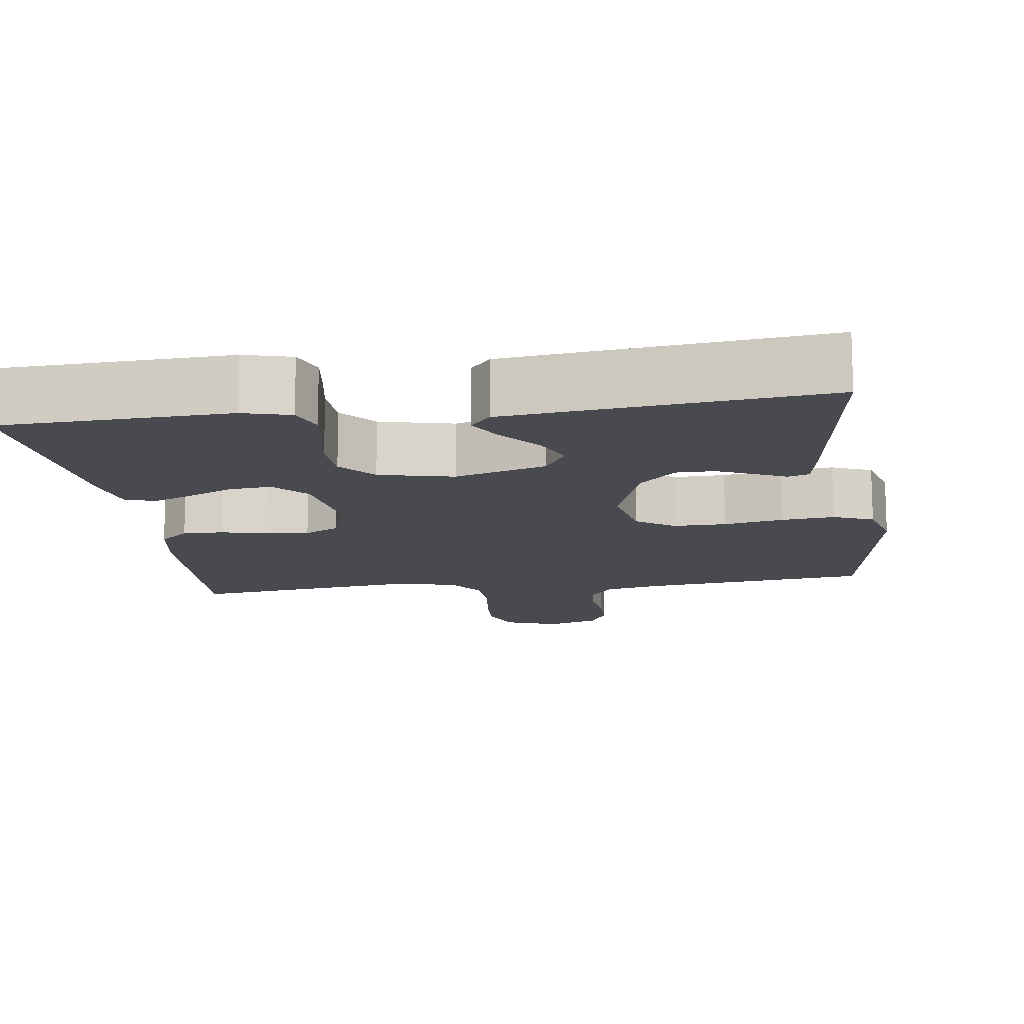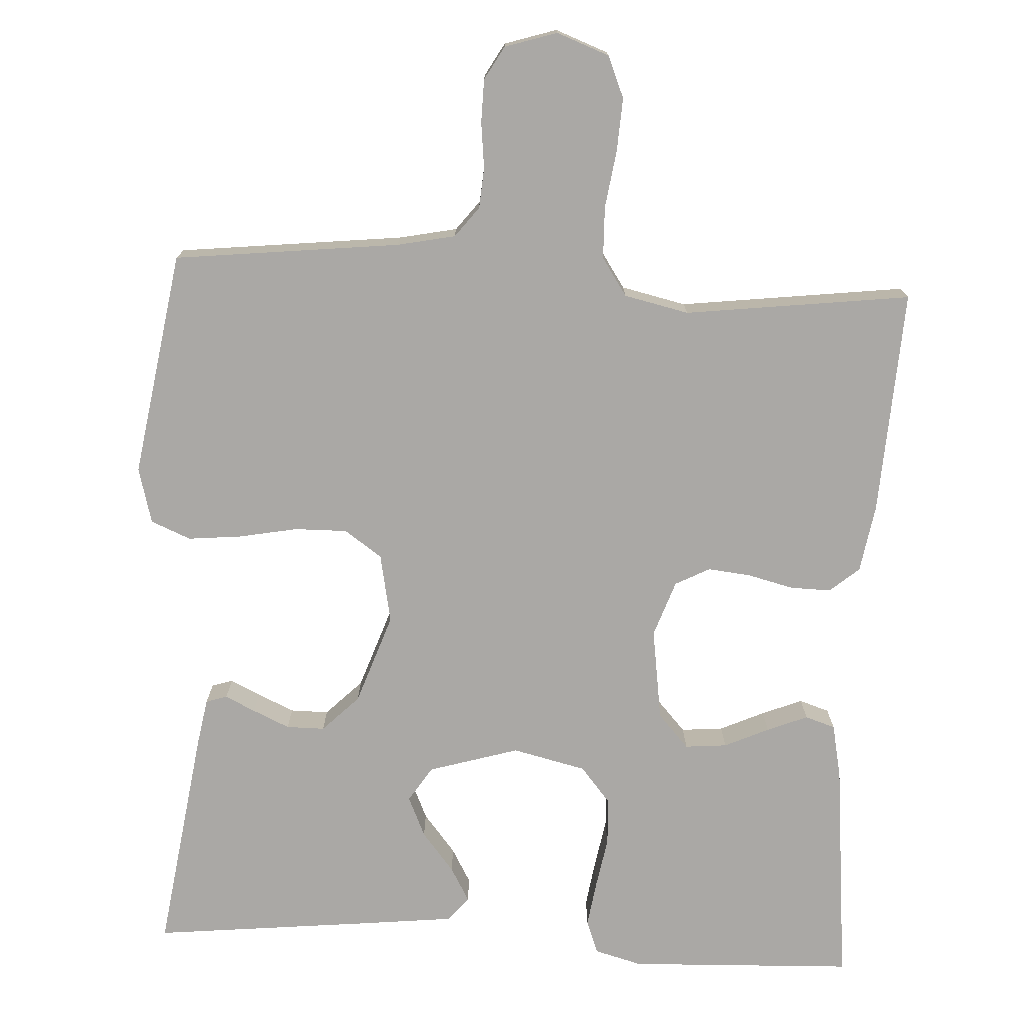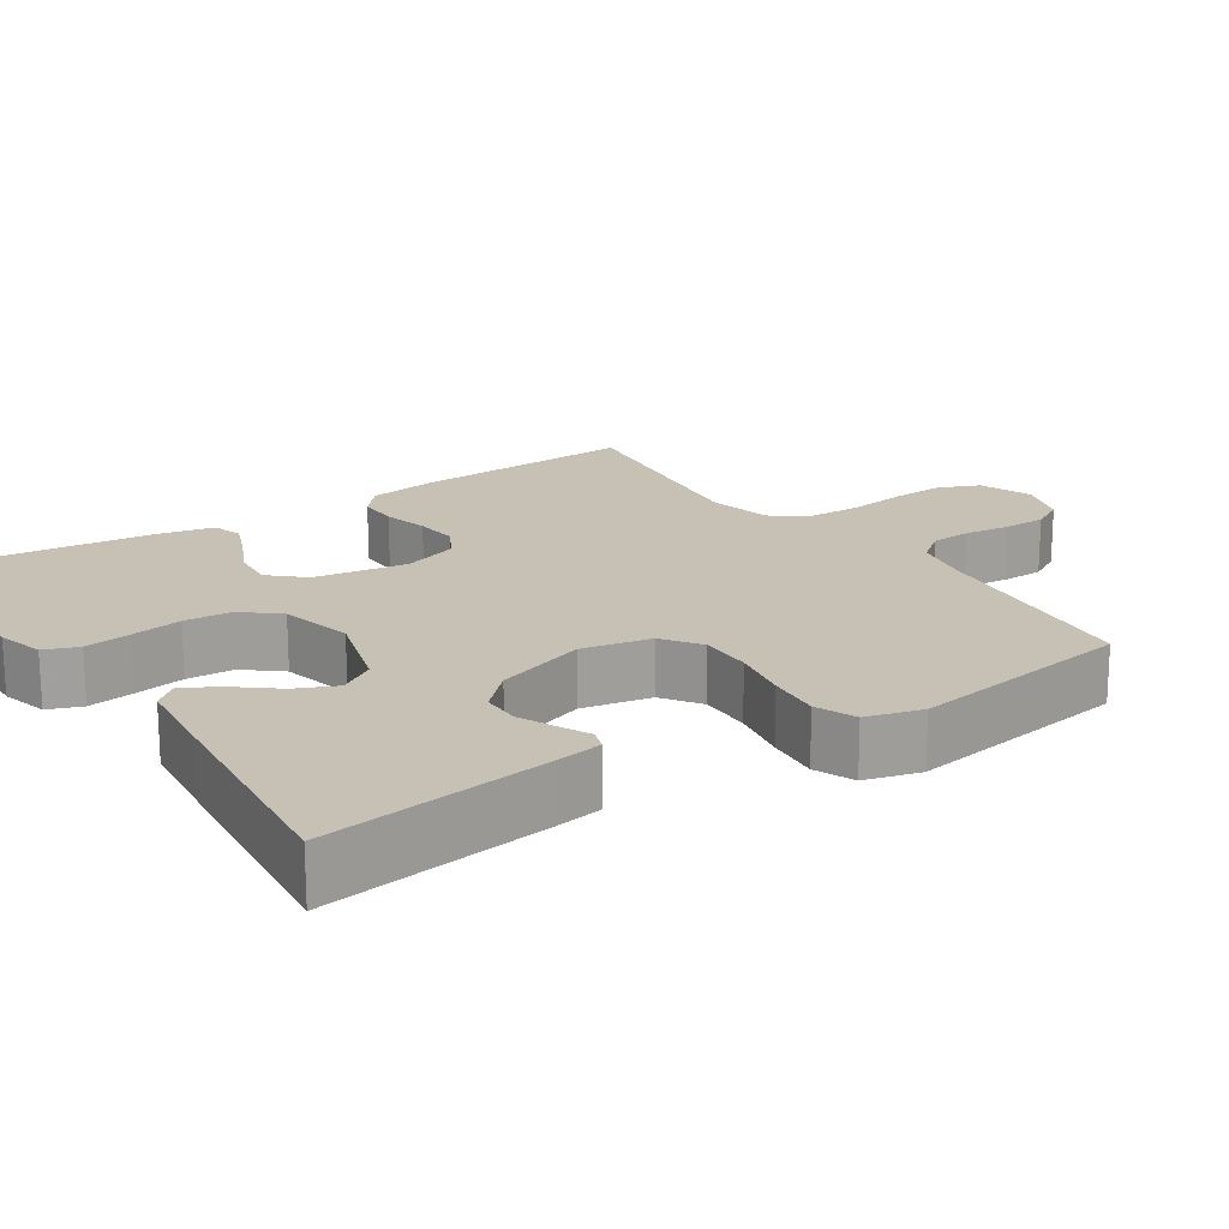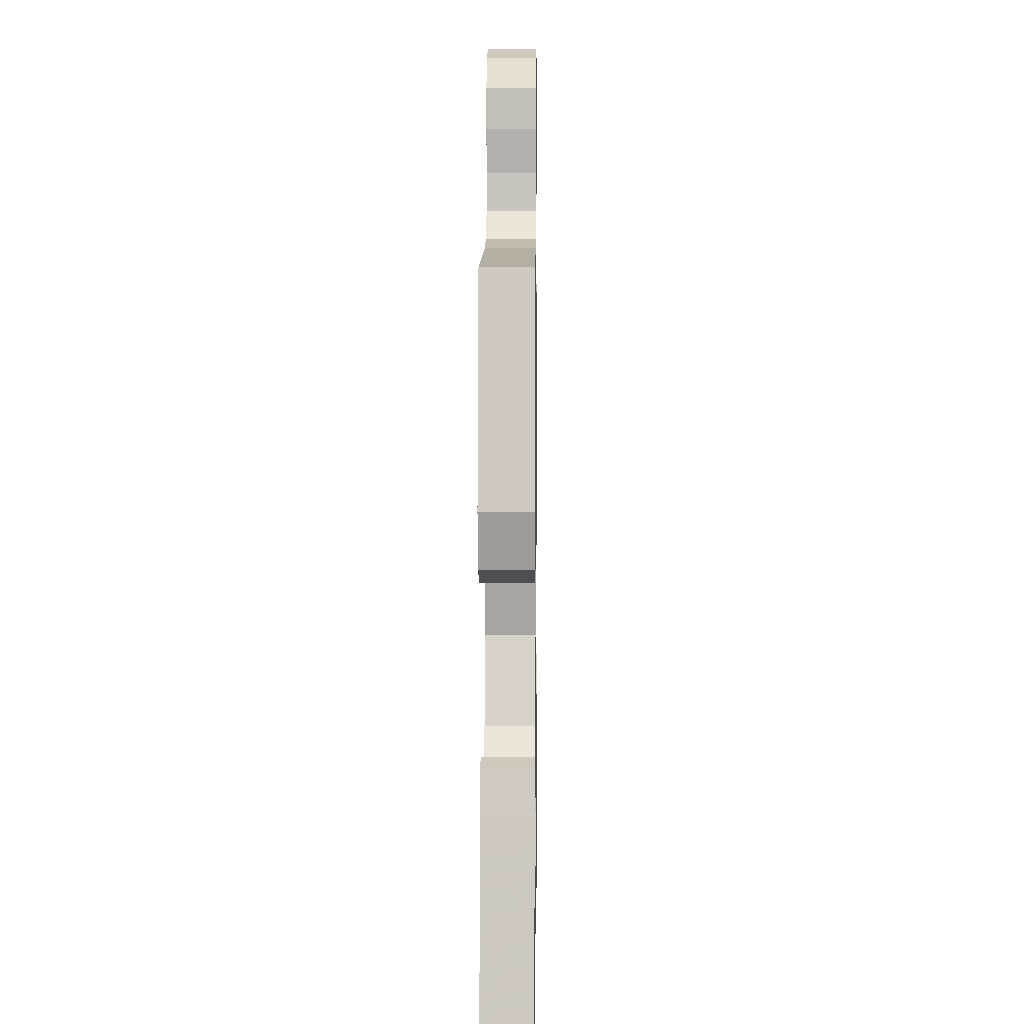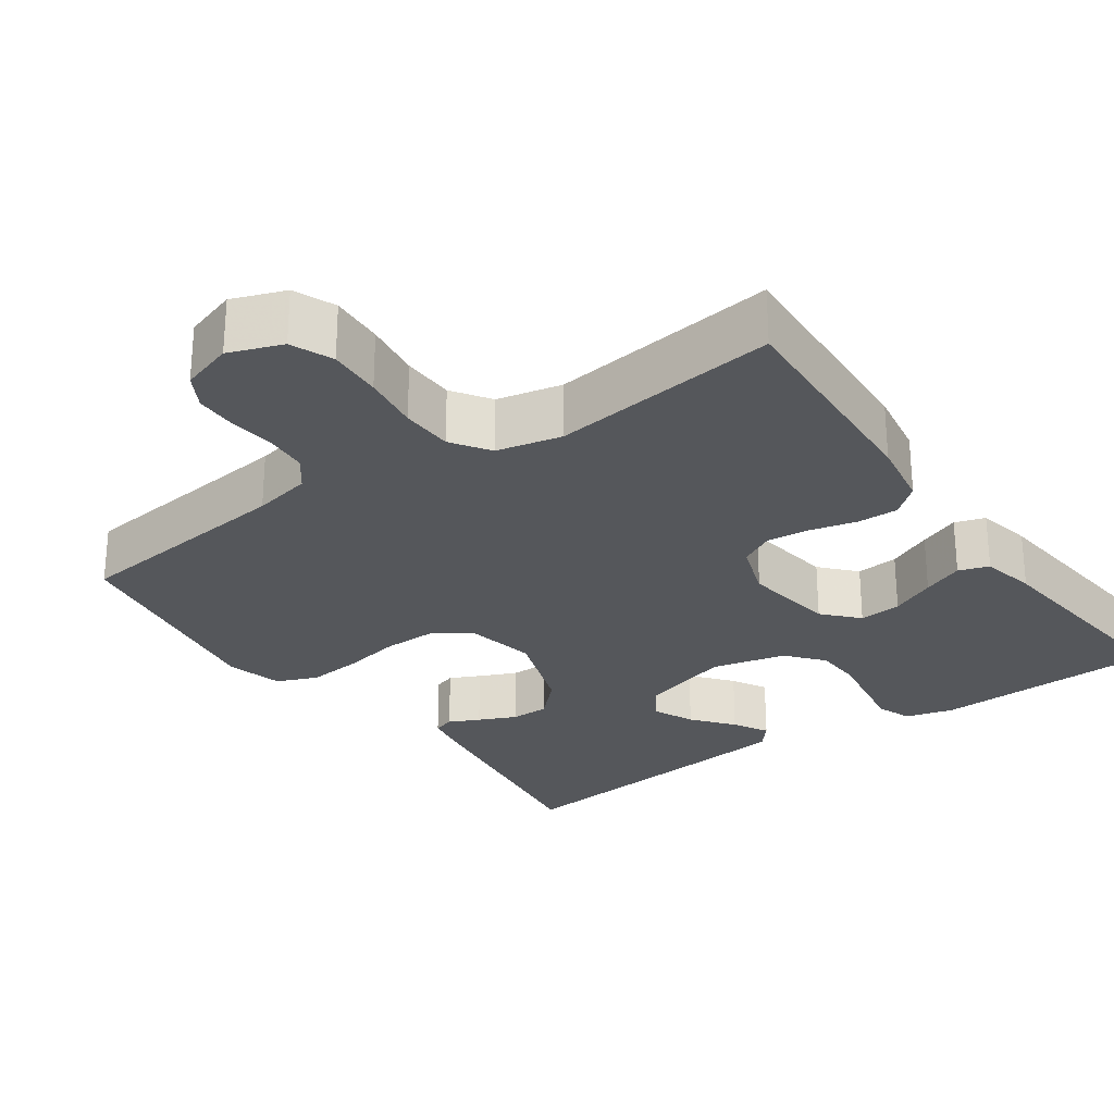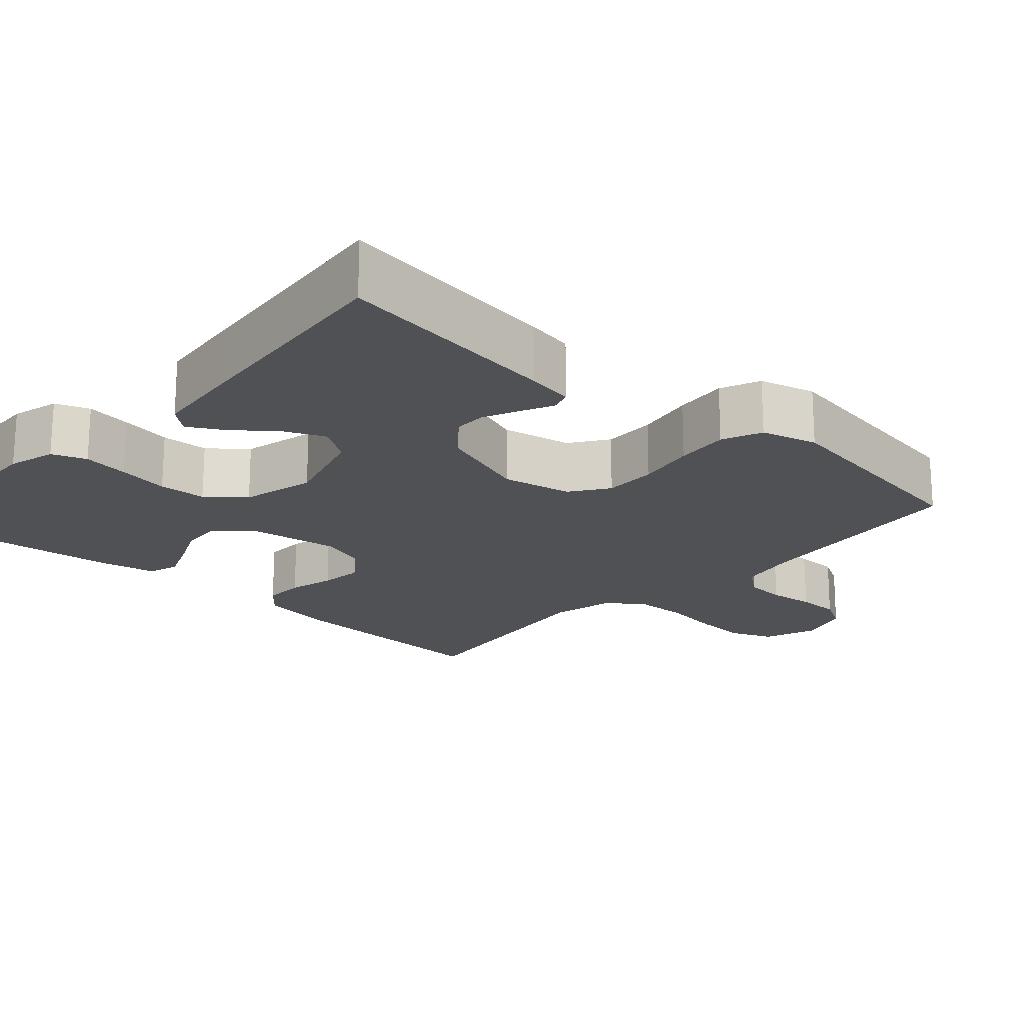
<metadata>
{"format":"obj","ext":"obj","renderer":"f3d","projection":"perspective","resolution":1024,"background":"white","views":[{"elev":-13.5,"azim":-172.0,"up":"+Y"},{"elev":-75.2,"azim":-3.1,"up":"+Y"},{"elev":18.5,"azim":-123.6,"up":"+Y"},{"elev":4.6,"azim":-89.2,"up":"+Z"},{"elev":-27.0,"azim":35.2,"up":"+Y"},{"elev":-19.6,"azim":-132.2,"up":"+Y"}]}
</metadata>
<code>
v -0.5 0.07 0.5
v -0.2 0.07 0.534
v -0.123 0.07 0.55
v -0.092 0.07 0.59
v -0.088 0.07 0.644
v -0.095 0.07 0.705
v -0.094 0.07 0.762
v -0.069 0.07 0.806
v 0 0.07 0.828
v 0.07 0.07 0.802
v 0.093 0.07 0.747
v 0.089 0.07 0.676
v 0.078 0.07 0.6
v 0.08 0.07 0.531
v 0.114 0.07 0.481
v 0.2 0.07 0.462
v 0.5 0.07 0.5
v 0.484 0.07 0.2
v 0.469 0.07 0.11
v 0.43 0.07 0.077
v 0.376 0.07 0.078
v 0.315 0.07 0.093
v 0.258 0.07 0.099
v 0.212 0.07 0.075
v 0.186 0.07 0
v 0.204 0.07 -0.123
v 0.245 0.07 -0.168
v 0.301 0.07 -0.163
v 0.36 0.07 -0.136
v 0.414 0.07 -0.114
v 0.454 0.07 -0.127
v 0.469 0.07 -0.2
v 0.5 0.07 -0.5
v 0.2 0.07 -0.512
v 0.137 0.07 -0.495
v 0.12 0.07 -0.45
v 0.129 0.07 -0.389
v 0.141 0.07 -0.321
v 0.138 0.07 -0.258
v 0.098 0.07 -0.21
v 0 0.07 -0.187
v -0.12 0.07 -0.223
v -0.15 0.07 -0.27
v -0.126 0.07 -0.324
v -0.083 0.07 -0.377
v -0.057 0.07 -0.423
v -0.084 0.07 -0.455
v -0.2 0.07 -0.468
v -0.5 0.07 -0.5
v -0.457 0.07 -0.2
v -0.446 0.07 -0.137
v -0.418 0.07 -0.128
v -0.378 0.07 -0.147
v -0.329 0.07 -0.169
v -0.278 0.07 -0.169
v -0.23 0.07 -0.121
v -0.188 0.07 0
v -0.206 0.07 0.092
v -0.256 0.07 0.127
v -0.326 0.07 0.126
v -0.404 0.07 0.111
v -0.475 0.07 0.104
v -0.528 0.07 0.126
v -0.548 0.07 0.2
v -0.5 0 0.5
v -0.2 0 0.534
v -0.123 0 0.55
v -0.092 0 0.59
v -0.088 0 0.644
v -0.095 0 0.705
v -0.094 0 0.762
v -0.069 0 0.806
v 0 0 0.828
v 0.07 0 0.802
v 0.093 0 0.747
v 0.089 0 0.676
v 0.078 0 0.6
v 0.08 0 0.531
v 0.114 0 0.481
v 0.2 0 0.462
v 0.5 0 0.5
v 0.484 0 0.2
v 0.469 0 0.11
v 0.43 0 0.077
v 0.376 0 0.078
v 0.315 0 0.093
v 0.258 0 0.099
v 0.212 0 0.075
v 0.186 0 0
v 0.204 0 -0.123
v 0.245 0 -0.168
v 0.301 0 -0.163
v 0.36 0 -0.136
v 0.414 0 -0.114
v 0.454 0 -0.127
v 0.469 0 -0.2
v 0.5 0 -0.5
v 0.2 0 -0.512
v 0.137 0 -0.495
v 0.12 0 -0.45
v 0.129 0 -0.389
v 0.141 0 -0.321
v 0.138 0 -0.258
v 0.098 0 -0.21
v 0 0 -0.187
v -0.12 0 -0.223
v -0.15 0 -0.27
v -0.126 0 -0.324
v -0.083 0 -0.377
v -0.057 0 -0.423
v -0.084 0 -0.455
v -0.2 0 -0.468
v -0.5 0 -0.5
v -0.457 0 -0.2
v -0.446 0 -0.137
v -0.418 0 -0.128
v -0.378 0 -0.147
v -0.329 0 -0.169
v -0.278 0 -0.169
v -0.23 0 -0.121
v -0.188 0 0
v -0.206 0 0.092
v -0.256 0 0.127
v -0.326 0 0.126
v -0.404 0 0.111
v -0.475 0 0.104
v -0.528 0 0.126
v -0.548 0 0.2
f 64 1 2
f 63 64 2
f 62 63 2
f 61 62 2
f 60 61 2
f 59 60 2 3
f 58 59 3 4
f 57 58 4
f 51 52 53
f 50 51 53
f 49 50 53
f 48 49 53
f 47 48 53
f 46 47 53
f 45 46 53
f 44 45 53
f 43 44 53 54
f 42 43 54 55
f 36 37 38
f 35 36 38
f 34 35 38
f 33 34 38
f 32 33 38
f 31 32 38
f 30 31 38
f 29 30 38
f 28 29 38
f 27 28 38 39
f 26 27 39 40
f 20 21 22
f 19 20 22
f 18 19 22
f 17 18 22
f 16 17 22
f 15 16 22 23
f 14 15 23 24
f 11 12 13
f 10 11 13
f 9 10 13
f 8 9 13
f 7 8 13
f 6 7 13
f 5 6 13
f 4 5 13 14
f 14 24 25
f 4 14 25
f 57 4 25
f 41 42 55 56
f 41 56 57
f 40 41 57
f 26 40 57
f 25 26 57
f 66 65 128
f 66 128 127
f 66 127 126
f 66 126 125
f 66 125 124
f 67 66 124 123
f 68 67 123 122
f 68 122 121
f 117 116 115
f 117 115 114
f 117 114 113
f 117 113 112
f 117 112 111
f 117 111 110
f 117 110 109
f 117 109 108
f 118 117 108 107
f 119 118 107 106
f 102 101 100
f 102 100 99
f 102 99 98
f 102 98 97
f 102 97 96
f 102 96 95
f 102 95 94
f 102 94 93
f 102 93 92
f 103 102 92 91
f 104 103 91 90
f 86 85 84
f 86 84 83
f 86 83 82
f 86 82 81
f 86 81 80
f 87 86 80 79
f 88 87 79 78
f 77 76 75
f 77 75 74
f 77 74 73
f 77 73 72
f 77 72 71
f 77 71 70
f 77 70 69
f 78 77 69 68
f 89 88 78
f 89 78 68
f 89 68 121
f 120 119 106 105
f 121 120 105
f 121 105 104
f 121 104 90
f 121 90 89
f 1 65 66 2
f 2 66 67 3
f 3 67 68 4
f 4 68 69 5
f 5 69 70 6
f 6 70 71 7
f 7 71 72 8
f 8 72 73 9
f 9 73 74 10
f 10 74 75 11
f 11 75 76 12
f 12 76 77 13
f 13 77 78 14
f 14 78 79 15
f 15 79 80 16
f 16 80 81 17
f 17 81 82 18
f 18 82 83 19
f 19 83 84 20
f 20 84 85 21
f 21 85 86 22
f 22 86 87 23
f 23 87 88 24
f 24 88 89 25
f 25 89 90 26
f 26 90 91 27
f 27 91 92 28
f 28 92 93 29
f 29 93 94 30
f 30 94 95 31
f 31 95 96 32
f 32 96 97 33
f 33 97 98 34
f 34 98 99 35
f 35 99 100 36
f 36 100 101 37
f 37 101 102 38
f 38 102 103 39
f 39 103 104 40
f 40 104 105 41
f 41 105 106 42
f 42 106 107 43
f 43 107 108 44
f 44 108 109 45
f 45 109 110 46
f 46 110 111 47
f 47 111 112 48
f 48 112 113 49
f 49 113 114 50
f 50 114 115 51
f 51 115 116 52
f 52 116 117 53
f 53 117 118 54
f 54 118 119 55
f 55 119 120 56
f 56 120 121 57
f 57 121 122 58
f 58 122 123 59
f 59 123 124 60
f 60 124 125 61
f 61 125 126 62
f 62 126 127 63
f 63 127 128 64
f 64 128 65 1

</code>
